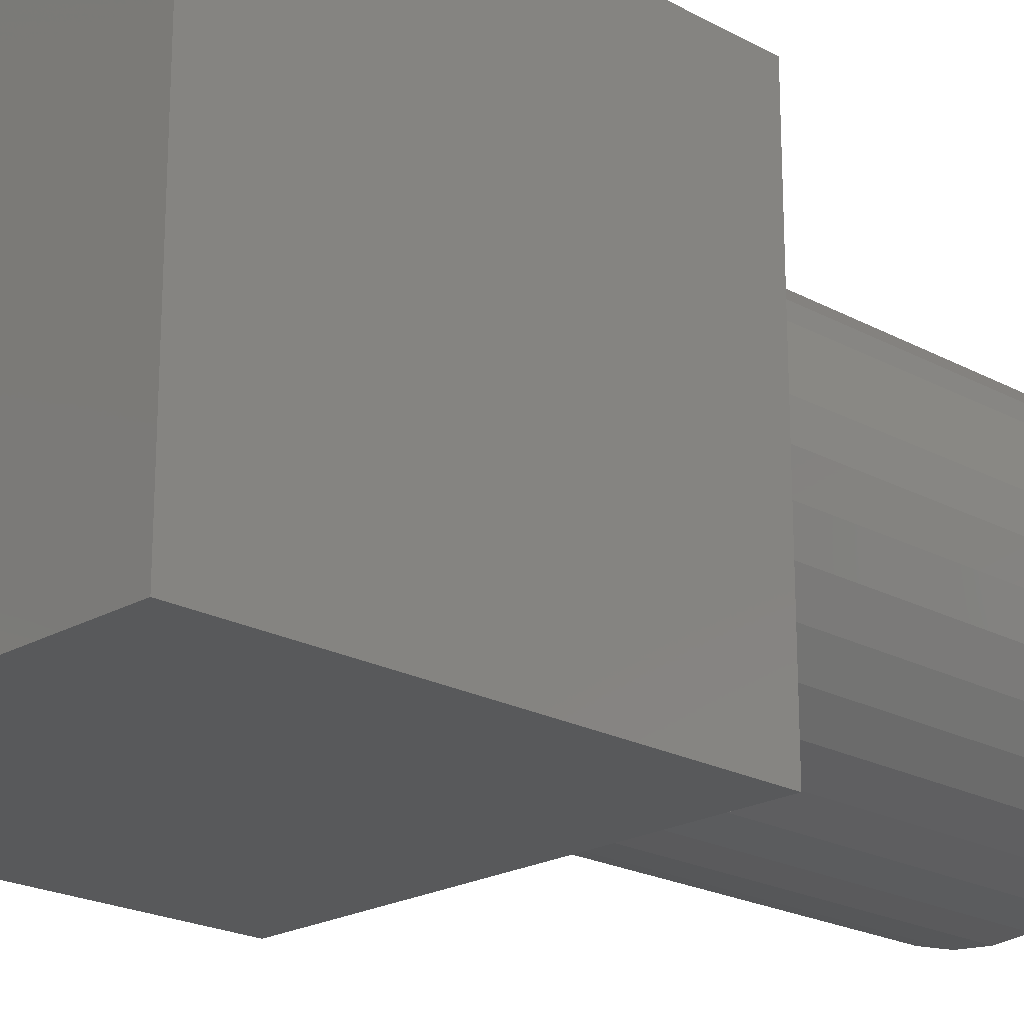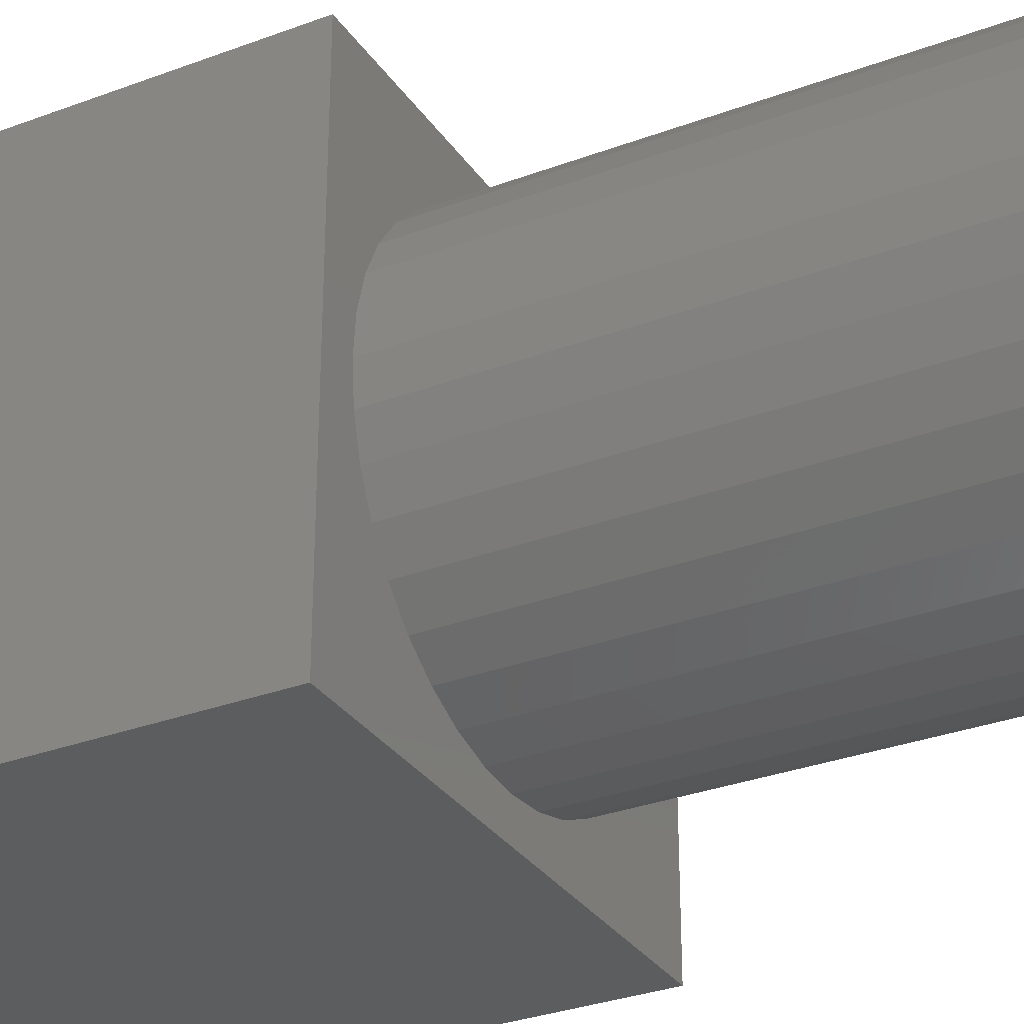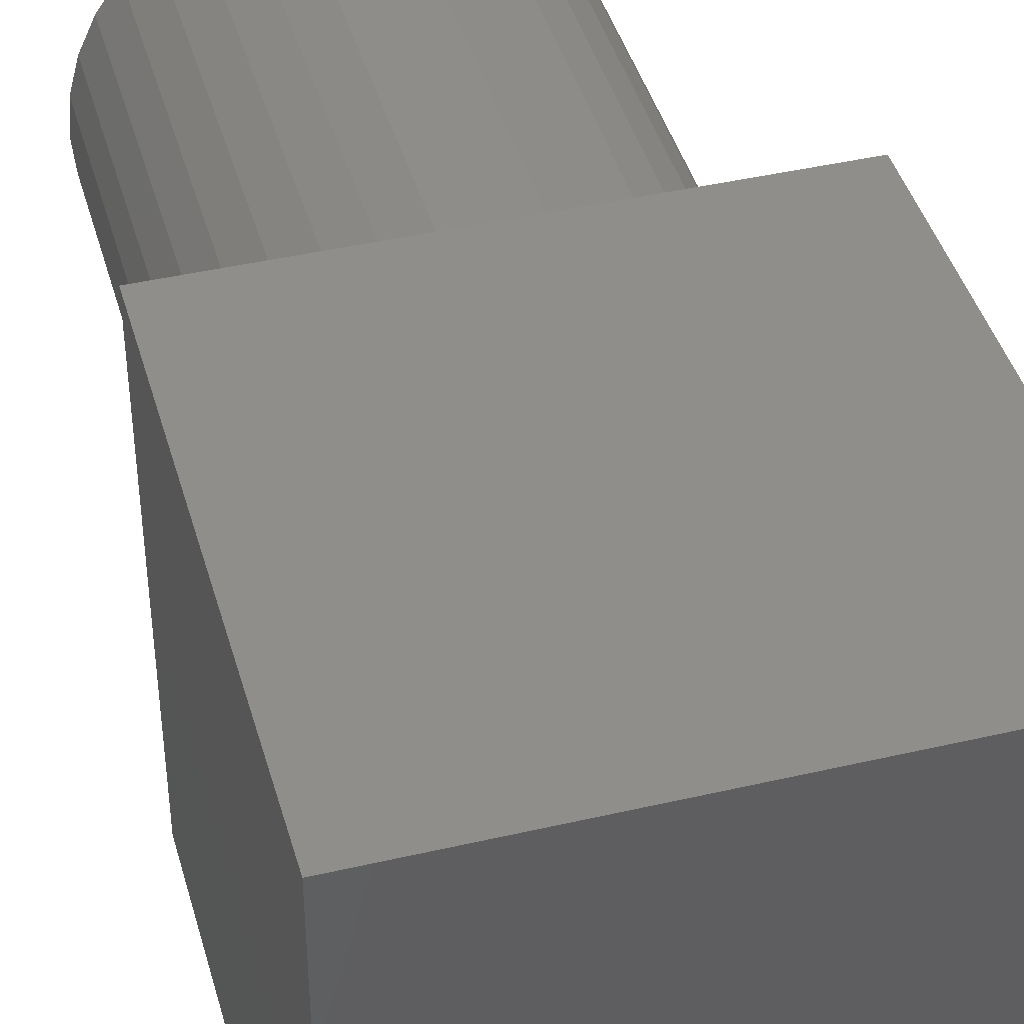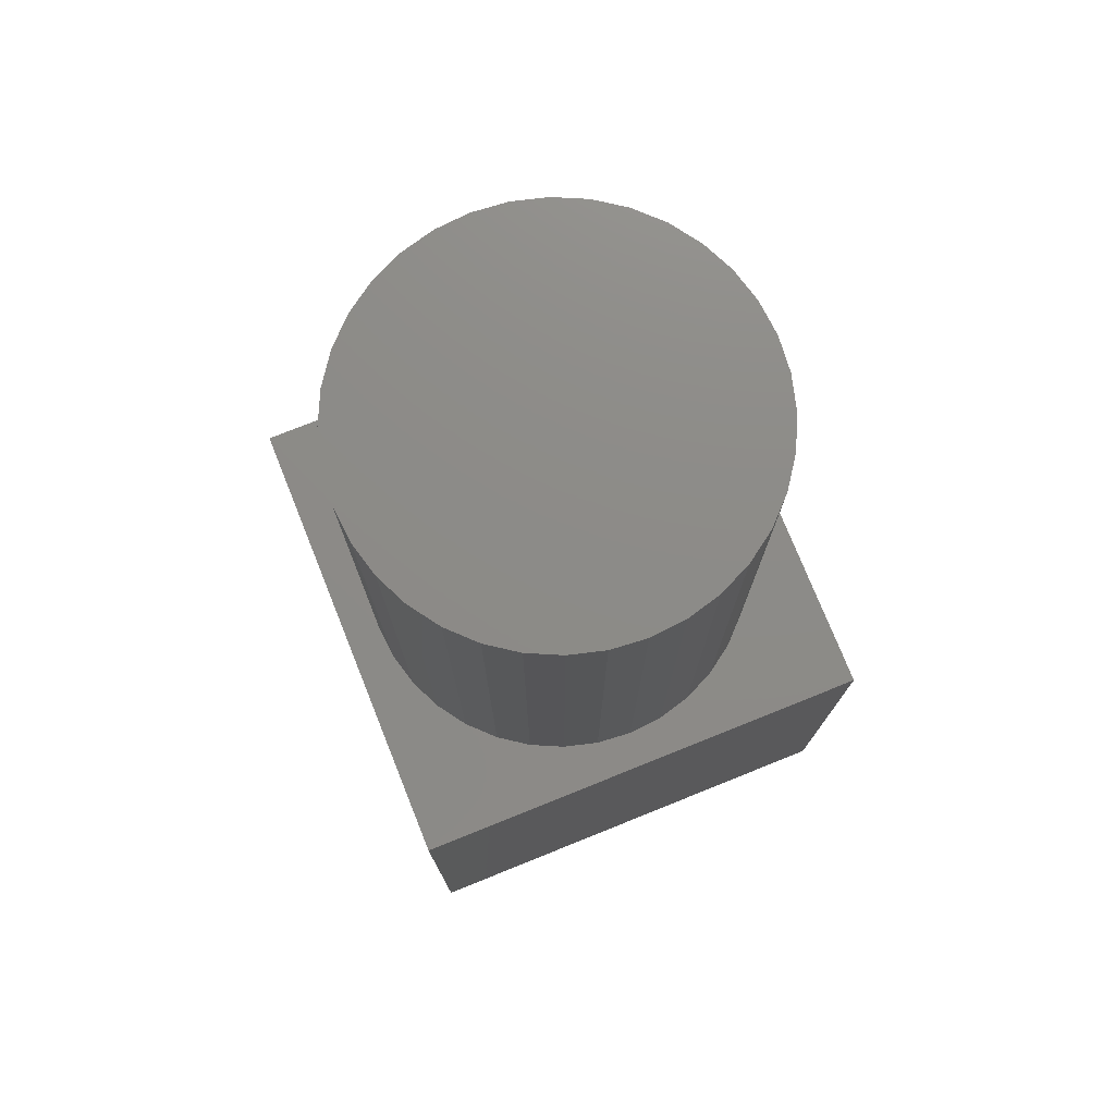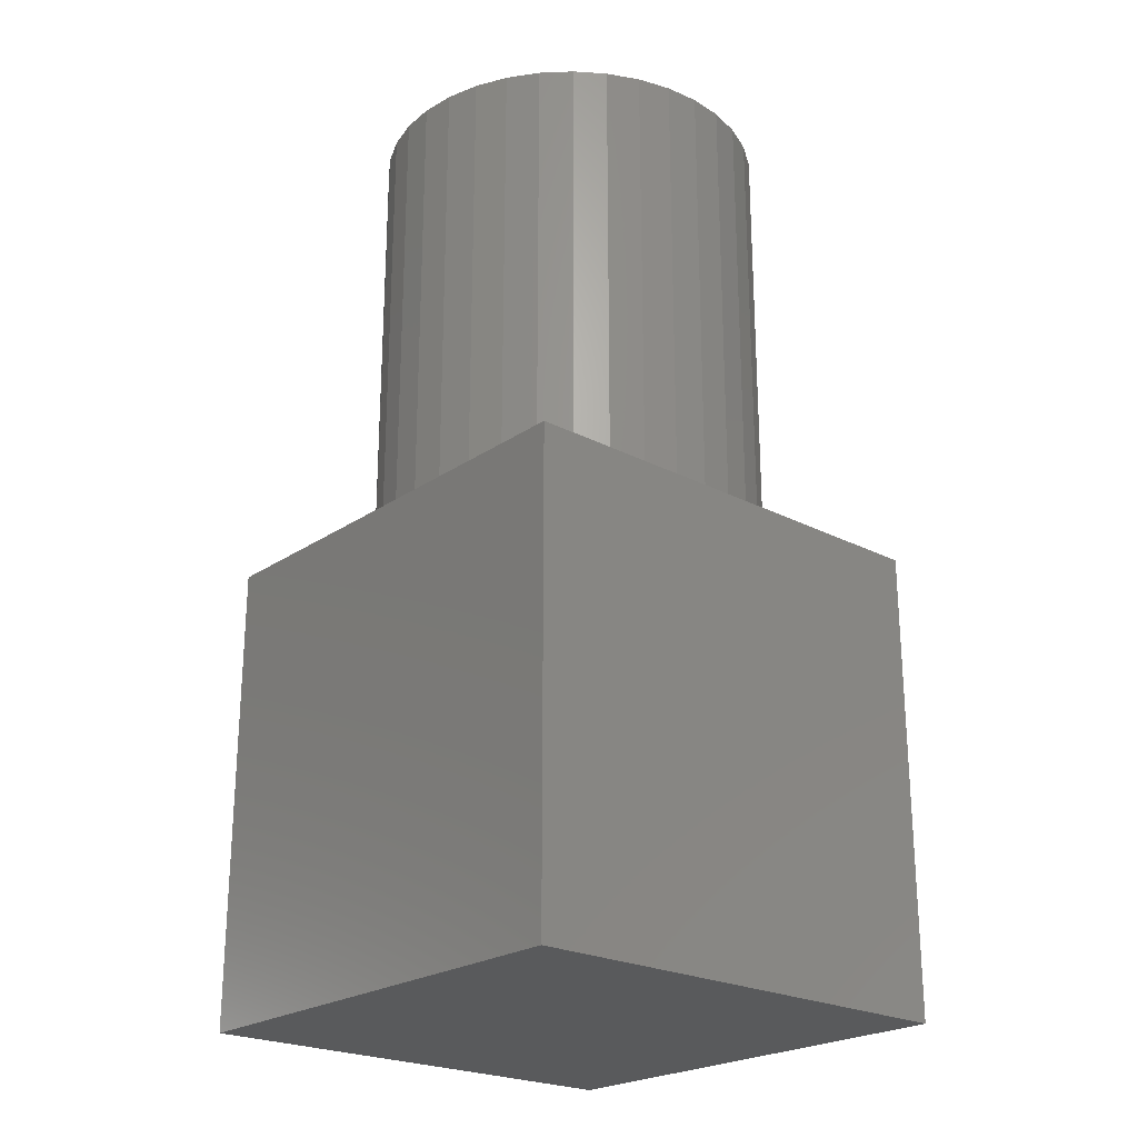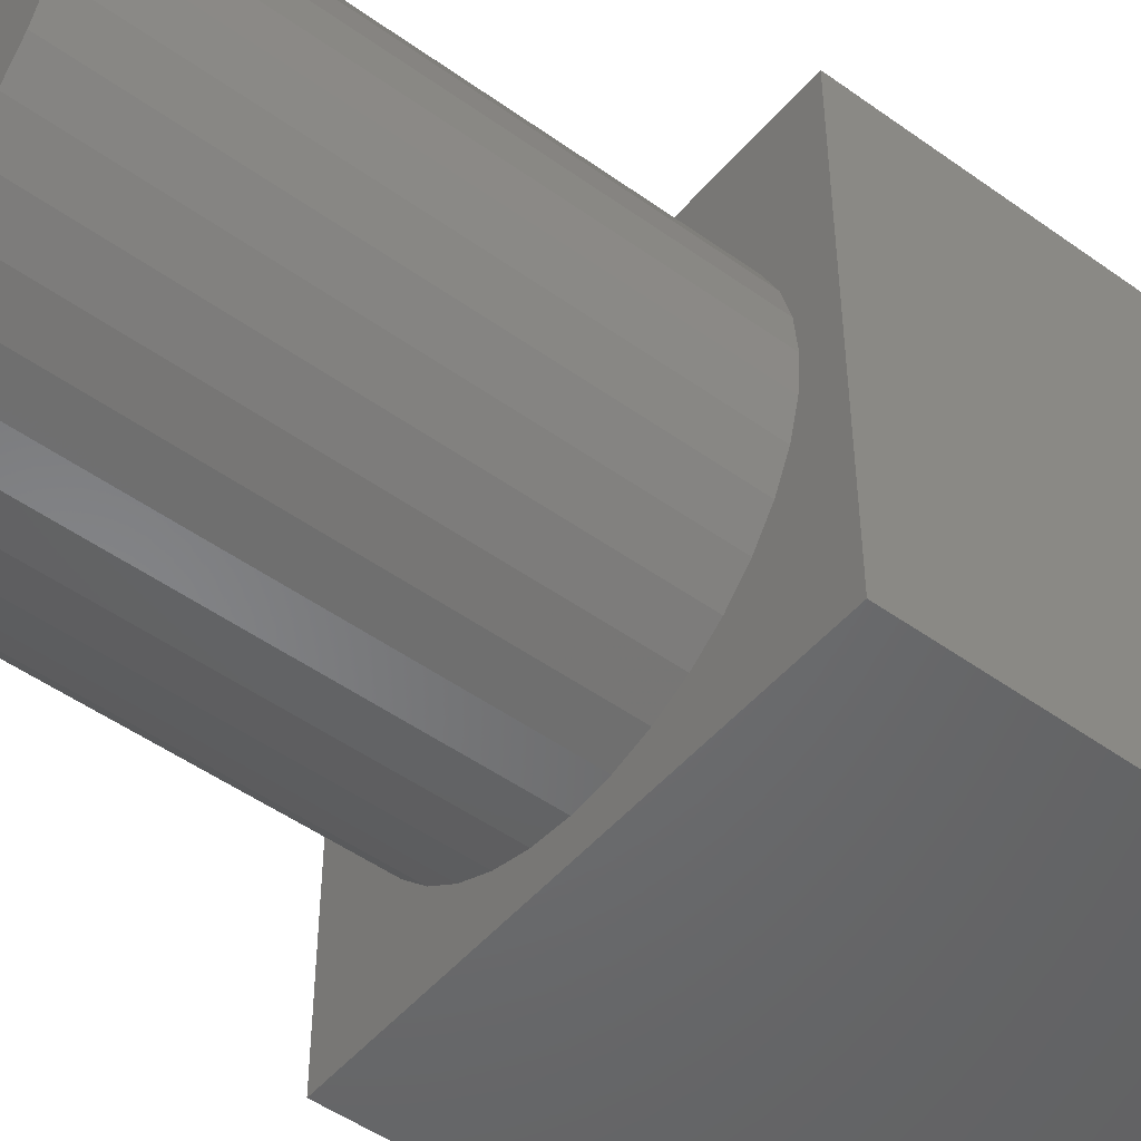
<metadata>
{"format":"stl","ext":"stl","renderer":"f3d","projection":"perspective","resolution":1024,"background":"white","views":[{"elev":-21.1,"azim":-134.2,"up":"+Y"},{"elev":-31.2,"azim":-61.8,"up":"+Y"},{"elev":42.6,"azim":164.5,"up":"+Y"},{"elev":75.9,"azim":-111.9,"up":"+Z"},{"elev":-23.3,"azim":-41.2,"up":"+Z"},{"elev":-49.3,"azim":51.5,"up":"+Y"}]}
</metadata>
<code>
# stl→obj: 80 verts, 156 faces
v 20 0 20
v 20 20 0
v 20 20 20
v 20 0 0
v 18.5 10 20
v 18.37 11.48 20
v 17.99 12.91 20
v 17.36 14.25 20
v 16.51 15.46 20
v 15.46 16.51 20
v 14.25 17.36 20
v 12.91 17.99 20
v 11.48 18.37 20
v 10 18.5 20
v 0 20 20
v 1.629 11.48 20
v 1.5 10 20
v 2.013 12.91 20
v 2.639 14.25 20
v 3.489 15.46 20
v 4.536 16.51 20
v 5.75 17.36 20
v 7.093 17.99 20
v 8.524 18.37 20
v 18.37 8.524 20
v 17.99 7.093 20
v 17.36 5.75 20
v 16.51 4.536 20
v 15.46 3.489 20
v 14.25 2.639 20
v 12.91 2.013 20
v 11.48 1.629 20
v 10 1.5 20
v 0 0 20
v 8.524 1.629 20
v 7.093 2.013 20
v 5.75 2.639 20
v 4.536 3.489 20
v 3.489 4.536 20
v 2.639 5.75 20
v 2.013 7.093 20
v 1.629 8.524 20
v 0 0 0
v 0 20 0
v 12.91 2.013 40
v 11.48 1.629 40
v 18.37 11.48 40
v 17.99 12.91 40
v 18.5 10 40
v 17.36 14.25 40
v 10 18.5 40
v 11.48 18.37 40
v 2.013 7.093 40
v 2.639 5.75 40
v 12.91 17.99 40
v 4.536 16.51 40
v 5.75 17.36 40
v 14.25 2.639 40
v 10 1.5 40
v 8.524 1.629 40
v 3.489 15.46 40
v 2.639 14.25 40
v 17.99 7.093 40
v 18.37 8.524 40
v 16.51 15.46 40
v 15.46 3.489 40
v 16.51 4.536 40
v 2.013 12.91 40
v 1.629 11.48 40
v 8.524 18.37 40
v 1.629 8.524 40
v 17.36 5.75 40
v 7.093 2.013 40
v 14.25 17.36 40
v 5.75 2.639 40
v 4.536 3.489 40
v 3.489 4.536 40
v 15.46 16.51 40
v 1.5 10 40
v 7.093 17.99 40
f 1 2 3
f 2 1 4
f 3 5 1
f 3 6 5
f 3 7 6
f 3 8 7
f 3 9 8
f 3 10 9
f 3 11 10
f 3 12 11
f 3 13 12
f 3 14 13
f 15 14 3
f 16 15 17
f 18 15 16
f 19 15 18
f 20 15 19
f 21 15 20
f 22 15 21
f 23 15 22
f 24 15 23
f 14 15 24
f 25 1 5
f 26 1 25
f 27 1 26
f 28 1 27
f 29 1 28
f 30 1 29
f 31 1 30
f 32 1 31
f 33 1 32
f 34 33 35
f 34 17 15
f 33 34 1
f 36 34 35
f 37 34 36
f 38 34 37
f 39 34 38
f 40 34 39
f 41 34 40
f 42 34 41
f 17 34 42
f 43 15 44
f 15 43 34
f 2 15 3
f 15 2 44
f 43 1 34
f 1 43 4
f 32 45 46
f 45 32 31
f 47 7 48
f 7 47 6
f 49 6 47
f 6 49 5
f 48 8 50
f 8 48 7
f 13 51 52
f 51 13 14
f 40 53 41
f 53 40 54
f 12 52 55
f 52 12 13
f 22 56 57
f 56 22 21
f 31 58 45
f 58 31 30
f 35 59 60
f 59 35 33
f 19 61 20
f 61 19 62
f 63 25 64
f 25 63 26
f 50 9 65
f 9 50 8
f 66 28 67
f 28 66 29
f 30 66 58
f 66 30 29
f 64 5 49
f 5 64 25
f 16 68 18
f 68 16 69
f 14 70 51
f 70 14 24
f 41 71 42
f 71 41 53
f 67 27 72
f 27 67 28
f 72 26 63
f 26 72 27
f 36 60 73
f 60 36 35
f 20 56 21
f 56 20 61
f 11 55 74
f 55 11 12
f 33 46 59
f 46 33 32
f 37 73 75
f 73 37 36
f 38 75 76
f 75 38 37
f 39 54 40
f 54 39 77
f 65 10 78
f 10 65 9
f 38 77 39
f 77 38 76
f 17 69 16
f 69 17 79
f 24 80 70
f 80 24 23
f 23 57 80
f 57 23 22
f 10 74 78
f 74 10 11
f 42 79 17
f 79 42 71
f 18 62 19
f 62 18 68
f 47 64 49
f 48 64 47
f 48 63 64
f 50 63 48
f 50 72 63
f 65 72 50
f 65 67 72
f 78 67 65
f 78 66 67
f 74 66 78
f 74 58 66
f 55 58 74
f 55 45 58
f 52 45 55
f 52 46 45
f 51 46 52
f 51 59 46
f 70 59 51
f 70 60 59
f 80 60 70
f 80 73 60
f 57 73 80
f 57 75 73
f 56 75 57
f 56 76 75
f 61 76 56
f 61 77 76
f 62 77 61
f 62 54 77
f 68 54 62
f 68 53 54
f 69 53 68
f 69 71 53
f 71 69 79
f 43 2 4
f 2 43 44

</code>
